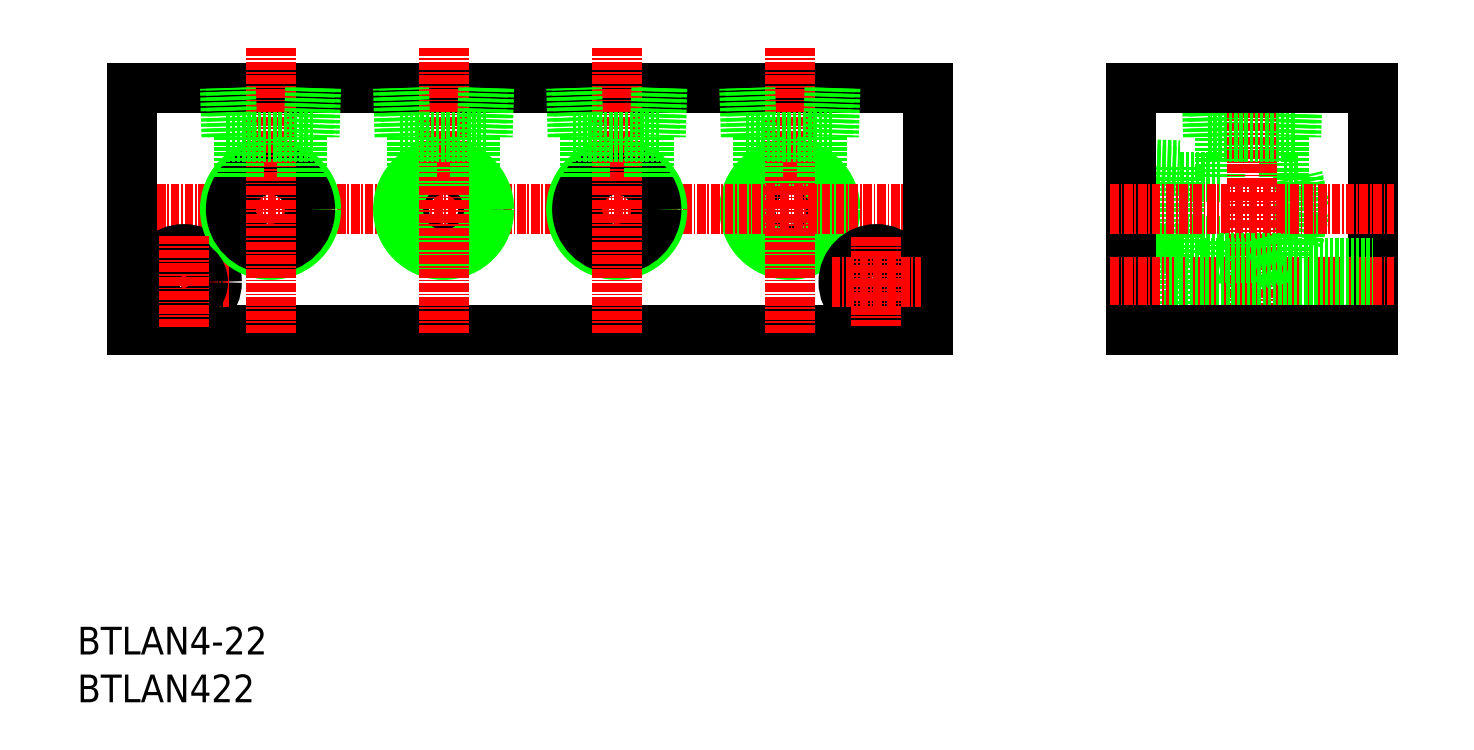
<metadata>
{"format":"dxf","ext":"dxf","renderer":"ezdxf+matplotlib","layout":"modelspace","background":"white","min_lineweight":24,"dpi":150}
</metadata>
<code>
0
SECTION
2
ENTITIES
0
CIRCLE
8
0
10
5898
20
2.342e+04
30
0
40
5.723
0
CIRCLE
8
0
10
5898
20
2.342e+04
30
0
40
6.579
0
LINE
8
0
10
5803
20
2.343e+04
30
0
11
5918
21
2.343e+04
31
0
0
LINE
8
0
10
5803
20
2.34e+04
30
0
11
5918
21
2.34e+04
31
0
0
LINE
8
CENTER
10
5801
20
2.342e+04
30
0
11
5920
21
2.342e+04
31
0
0
CIRCLE
8
0
10
5811
20
2.341e+04
30
0
40
4.75
0
LINE
8
CENTER
10
5804
20
2.341e+04
30
0
11
5817
21
2.341e+04
31
0
0
TEXT
8
0
10
5795
20
2.335e+04
30
0
40
4
1
BTLAN422
0
TEXT
8
0
10
5795
20
2.335e+04
30
0
40
4
1
BTLAN4-22
0
LINE
8
0
10
5803
20
2.343e+04
30
0
11
5803
21
2.34e+04
31
0
0
CIRCLE
8
0
10
5848
20
2.342e+04
30
0
40
5.723
0
CIRCLE
8
0
10
5848
20
2.342e+04
30
0
40
6.579
0
CIRCLE
8
0
10
5823
20
2.342e+04
30
0
40
6.579
0
CIRCLE
8
0
10
5823
20
2.342e+04
30
0
40
5.723
0
CIRCLE
8
0
10
5811
20
2.341e+04
30
0
40
2.75
0
LINE
8
CENTER
10
5848
20
2.344e+04
30
0
11
5848
21
2.34e+04
31
0
0
LINE
8
CENTER
10
5811
20
2.341e+04
30
0
11
5811
21
2.34e+04
31
0
0
LINE
8
CENTER
10
5823
20
2.344e+04
30
0
11
5823
21
2.34e+04
31
0
0
CIRCLE
8
0
10
5873
20
2.342e+04
30
0
40
6.579
0
CIRCLE
8
0
10
5873
20
2.342e+04
30
0
40
5.723
0
LINE
8
CENTER
10
5898
20
2.344e+04
30
0
11
5898
21
2.34e+04
31
0
0
LINE
8
CENTER
10
5873
20
2.344e+04
30
0
11
5873
21
2.34e+04
31
0
0
LINE
8
0
10
5918
20
2.343e+04
30
0
11
5918
21
2.34e+04
31
0
0
CIRCLE
8
0
10
5911
20
2.341e+04
30
0
40
2.75
0
CIRCLE
8
0
10
5911
20
2.341e+04
30
0
40
4.75
0
LINE
8
CENTER
10
5911
20
2.341e+04
30
0
11
5911
21
2.34e+04
31
0
0
LINE
8
CENTER
10
5904
20
2.341e+04
30
0
11
5917
21
2.341e+04
31
0
0
LINE
8
0
10
5982
20
2.34e+04
30
0
11
5982
21
2.343e+04
31
0
0
LINE
8
0
10
5954
20
2.341e+04
30
0
11
5947
21
2.341e+04
31
0
0
LINE
8
0
10
5954
20
2.341e+04
30
0
11
5947
21
2.341e+04
31
0
0
LINE
8
0
10
5947
20
2.342e+04
30
0
11
5954
21
2.342e+04
31
0
0
LINE
8
0
10
5947
20
2.342e+04
30
0
11
5954
21
2.342e+04
31
0
0
LINE
8
0
10
5971
20
2.343e+04
30
0
11
5971
21
2.343e+04
31
0
0
LINE
8
0
10
5971
20
2.343e+04
30
0
11
5970
21
2.343e+04
31
0
0
LINE
8
0
10
5959
20
2.343e+04
30
0
11
5958
21
2.343e+04
31
0
0
LINE
8
0
10
5959
20
2.343e+04
30
0
11
5959
21
2.343e+04
31
0
0
LINE
8
0
10
5969
20
2.342e+04
30
0
11
5971
21
2.342e+04
31
0
0
LINE
8
0
10
5969
20
2.342e+04
30
0
11
5969
21
2.343e+04
31
0
0
LINE
8
0
10
5971
20
2.341e+04
30
0
11
5973
21
2.342e+04
31
0
0
LINE
8
0
10
5969
20
2.341e+04
30
0
11
5971
21
2.341e+04
31
0
0
LINE
8
0
10
5969
20
2.341e+04
30
0
11
5969
21
2.341e+04
31
0
0
LINE
8
0
10
5973
20
2.342e+04
30
0
11
5971
21
2.342e+04
31
0
0
LINE
8
0
10
5971
20
2.342e+04
30
0
11
5971
21
2.341e+04
31
0
0
LINE
8
0
10
5960
20
2.342e+04
30
0
11
5954
21
2.342e+04
31
0
0
LINE
8
0
10
5960
20
2.342e+04
30
0
11
5960
21
2.343e+04
31
0
0
LINE
8
0
10
5960
20
2.341e+04
30
0
11
5954
21
2.341e+04
31
0
0
LINE
8
0
10
5953
20
2.34e+04
30
0
11
5953
21
2.341e+04
31
0
0
LINE
8
0
10
5960
20
2.341e+04
30
0
11
5960
21
2.341e+04
31
0
0
LINE
8
0
10
5953
20
2.341e+04
30
0
11
5953
21
2.341e+04
31
0
0
LINE
8
0
10
5965
20
2.341e+04
30
0
11
5960
21
2.341e+04
31
0
0
LINE
8
0
10
5954
20
2.341e+04
30
0
11
5954
21
2.342e+04
31
0
0
LINE
8
0
10
5947
20
2.341e+04
30
0
11
5953
21
2.341e+04
31
0
0
LINE
8
0
10
5947
20
2.34e+04
30
0
11
5953
21
2.34e+04
31
0
0
LINE
8
CENTER
10
5965
20
2.344e+04
30
0
11
5965
21
2.34e+04
31
0
0
LINE
8
0
10
5947
20
2.34e+04
30
0
11
5947
21
2.343e+04
31
0
0
LINE
8
CENTER
10
5944
20
2.342e+04
30
0
11
5985
21
2.342e+04
31
0
0
LINE
8
CENTER
10
5944
20
2.341e+04
30
0
11
5985
21
2.341e+04
31
0
0
LINE
8
0
10
5969
20
2.341e+04
30
0
11
5965
21
2.341e+04
31
0
0
LINE
8
0
10
5960
20
2.341e+04
30
0
11
5969
21
2.341e+04
31
0
0
LINE
8
0
10
5959
20
2.343e+04
30
0
11
5971
21
2.343e+04
31
0
0
LINE
8
0
10
5953
20
2.341e+04
30
0
11
5982
21
2.341e+04
31
0
0
LINE
8
0
10
5953
20
2.34e+04
30
0
11
5982
21
2.34e+04
31
0
0
LINE
8
0
10
5947
20
2.34e+04
30
0
11
5982
21
2.34e+04
31
0
0
LINE
8
0
10
5947
20
2.343e+04
30
0
11
5982
21
2.343e+04
31
0
0
LINE
8
0
10
5829
20
2.343e+04
30
0
11
5829
21
2.343e+04
31
0
0
LINE
8
0
10
5830
20
2.343e+04
30
0
11
5829
21
2.343e+04
31
0
0
LINE
8
0
10
5818
20
2.343e+04
30
0
11
5817
21
2.343e+04
31
0
0
LINE
8
0
10
5817
20
2.343e+04
30
0
11
5817
21
2.343e+04
31
0
0
LINE
8
0
10
5817
20
2.343e+04
30
0
11
5829
21
2.343e+04
31
0
0
LINE
8
0
10
5819
20
2.342e+04
30
0
11
5819
21
2.343e+04
31
0
0
LINE
8
0
10
5828
20
2.342e+04
30
0
11
5828
21
2.343e+04
31
0
0
LINE
8
0
10
5853
20
2.342e+04
30
0
11
5853
21
2.343e+04
31
0
0
LINE
8
0
10
5844
20
2.342e+04
30
0
11
5844
21
2.343e+04
31
0
0
LINE
8
0
10
5842
20
2.343e+04
30
0
11
5854
21
2.343e+04
31
0
0
LINE
8
0
10
5842
20
2.343e+04
30
0
11
5842
21
2.343e+04
31
0
0
LINE
8
0
10
5843
20
2.343e+04
30
0
11
5842
21
2.343e+04
31
0
0
LINE
8
0
10
5855
20
2.343e+04
30
0
11
5854
21
2.343e+04
31
0
0
LINE
8
0
10
5854
20
2.343e+04
30
0
11
5854
21
2.343e+04
31
0
0
LINE
8
0
10
5879
20
2.343e+04
30
0
11
5879
21
2.343e+04
31
0
0
LINE
8
0
10
5880
20
2.343e+04
30
0
11
5879
21
2.343e+04
31
0
0
LINE
8
0
10
5868
20
2.343e+04
30
0
11
5867
21
2.343e+04
31
0
0
LINE
8
0
10
5867
20
2.343e+04
30
0
11
5867
21
2.343e+04
31
0
0
LINE
8
0
10
5867
20
2.343e+04
30
0
11
5879
21
2.343e+04
31
0
0
LINE
8
0
10
5869
20
2.342e+04
30
0
11
5869
21
2.343e+04
31
0
0
LINE
8
0
10
5878
20
2.342e+04
30
0
11
5878
21
2.343e+04
31
0
0
LINE
8
0
10
5903
20
2.342e+04
30
0
11
5903
21
2.343e+04
31
0
0
LINE
8
0
10
5894
20
2.342e+04
30
0
11
5894
21
2.343e+04
31
0
0
LINE
8
0
10
5892
20
2.343e+04
30
0
11
5904
21
2.343e+04
31
0
0
LINE
8
0
10
5892
20
2.343e+04
30
0
11
5892
21
2.343e+04
31
0
0
LINE
8
0
10
5893
20
2.343e+04
30
0
11
5892
21
2.343e+04
31
0
0
LINE
8
0
10
5905
20
2.343e+04
30
0
11
5904
21
2.343e+04
31
0
0
LINE
8
0
10
5904
20
2.343e+04
30
0
11
5904
21
2.343e+04
31
0
0
ENDSEC
0
EOF

</code>
